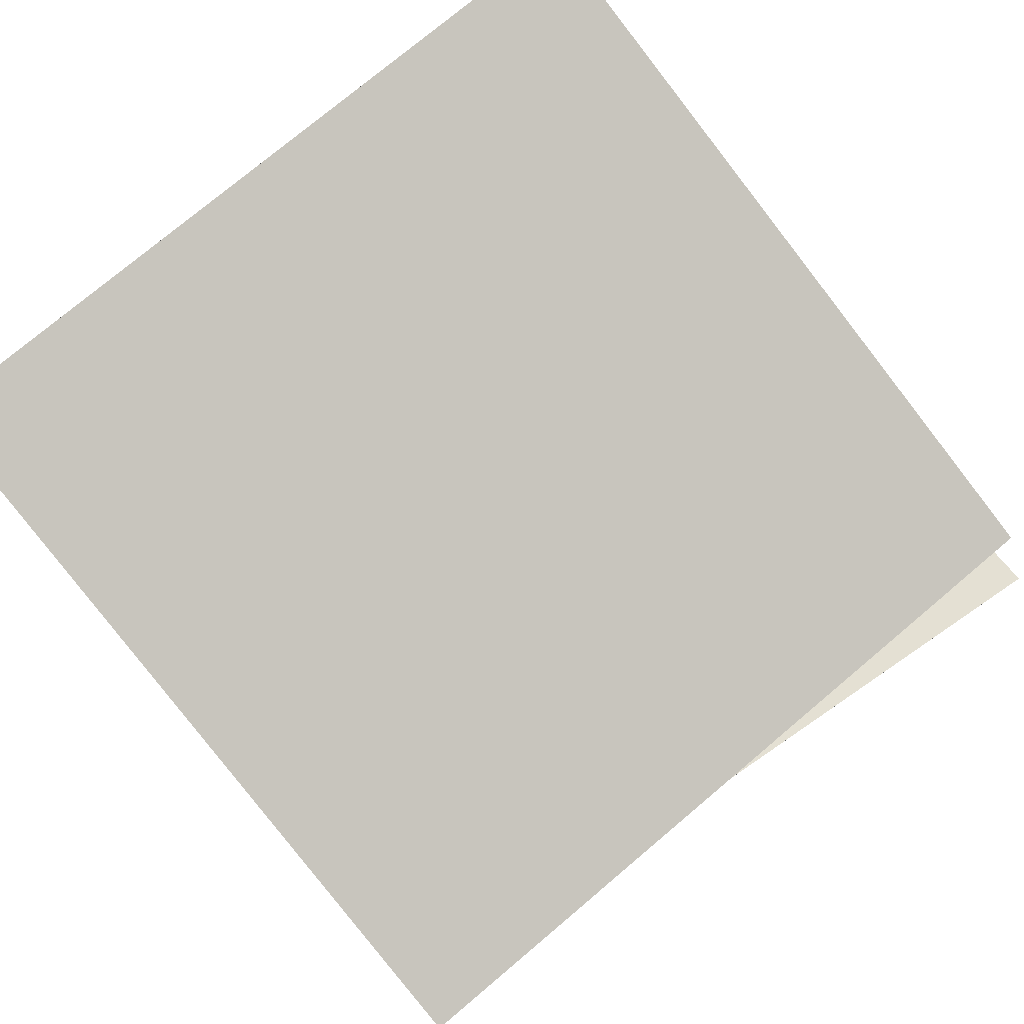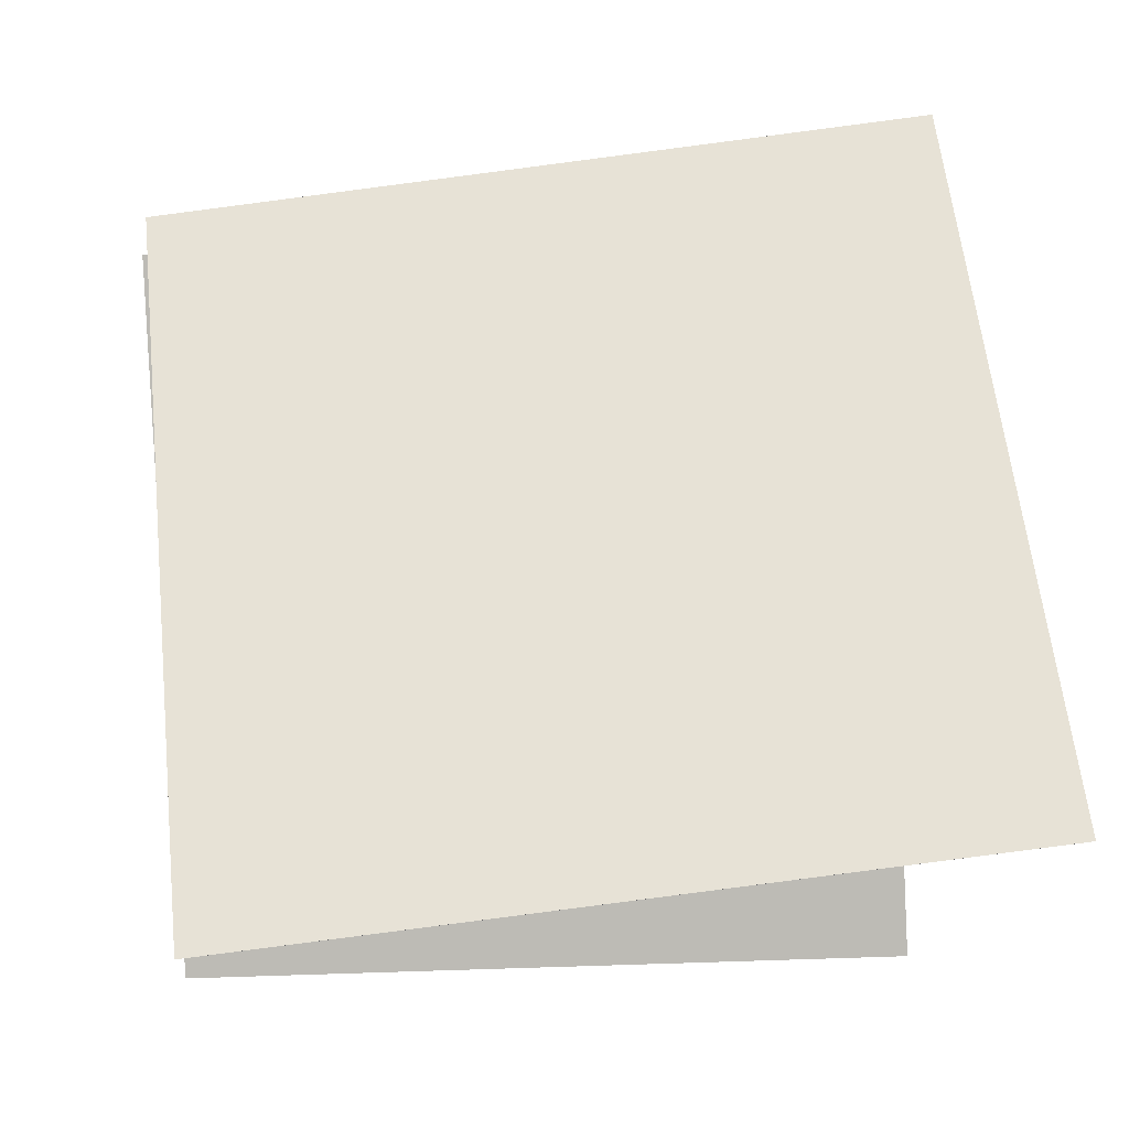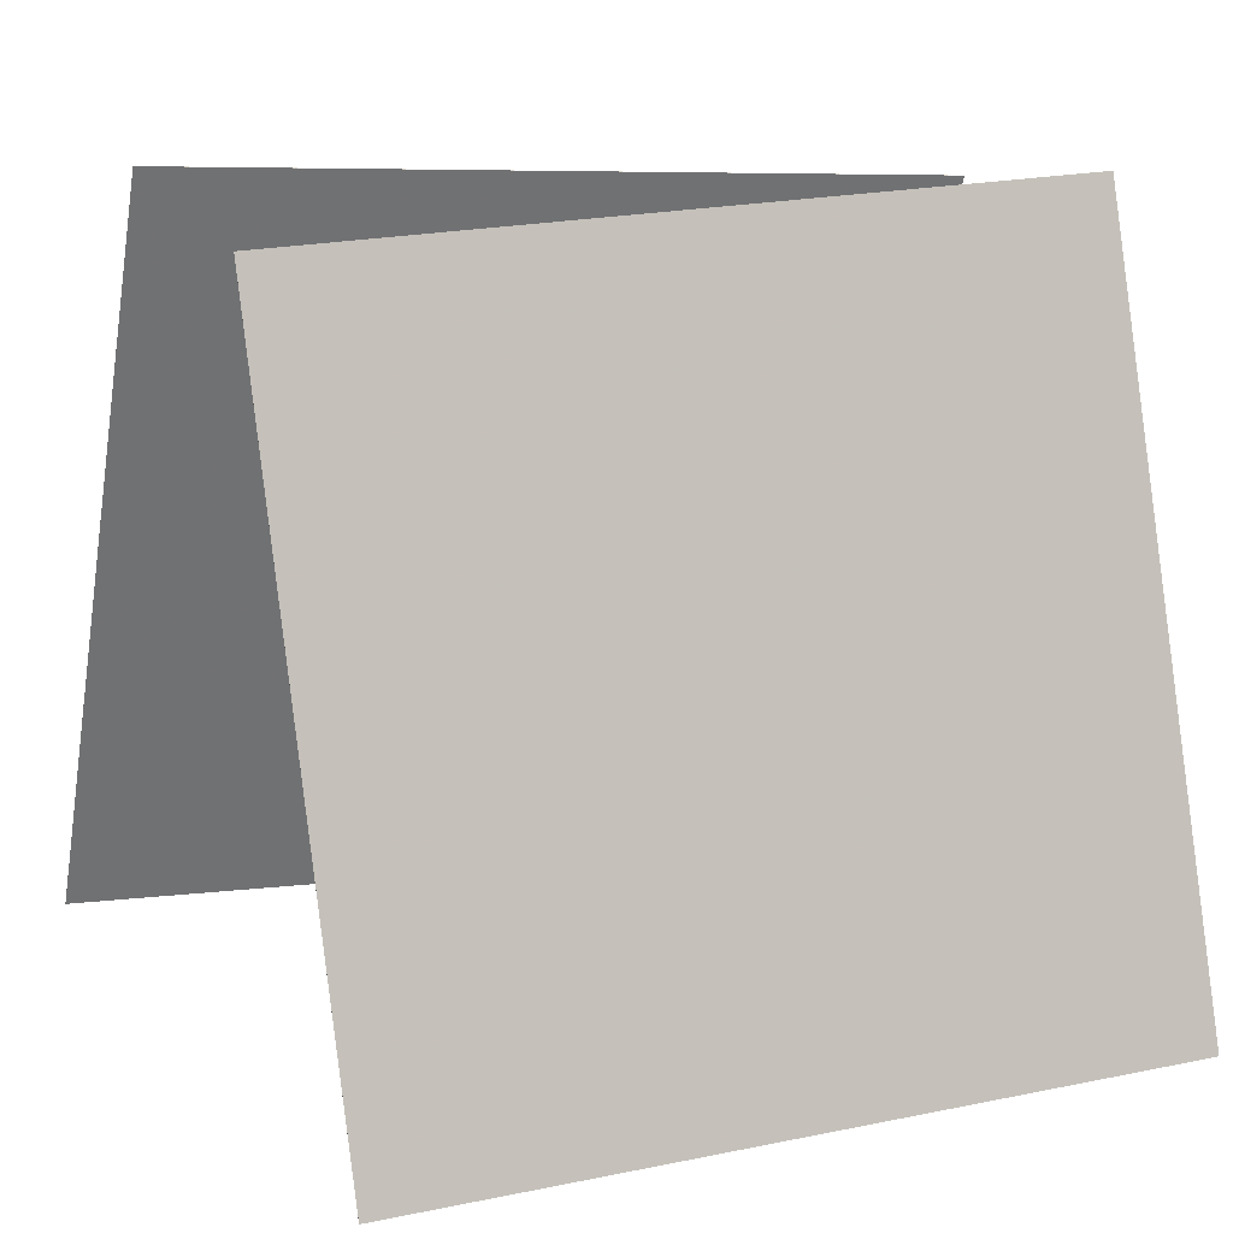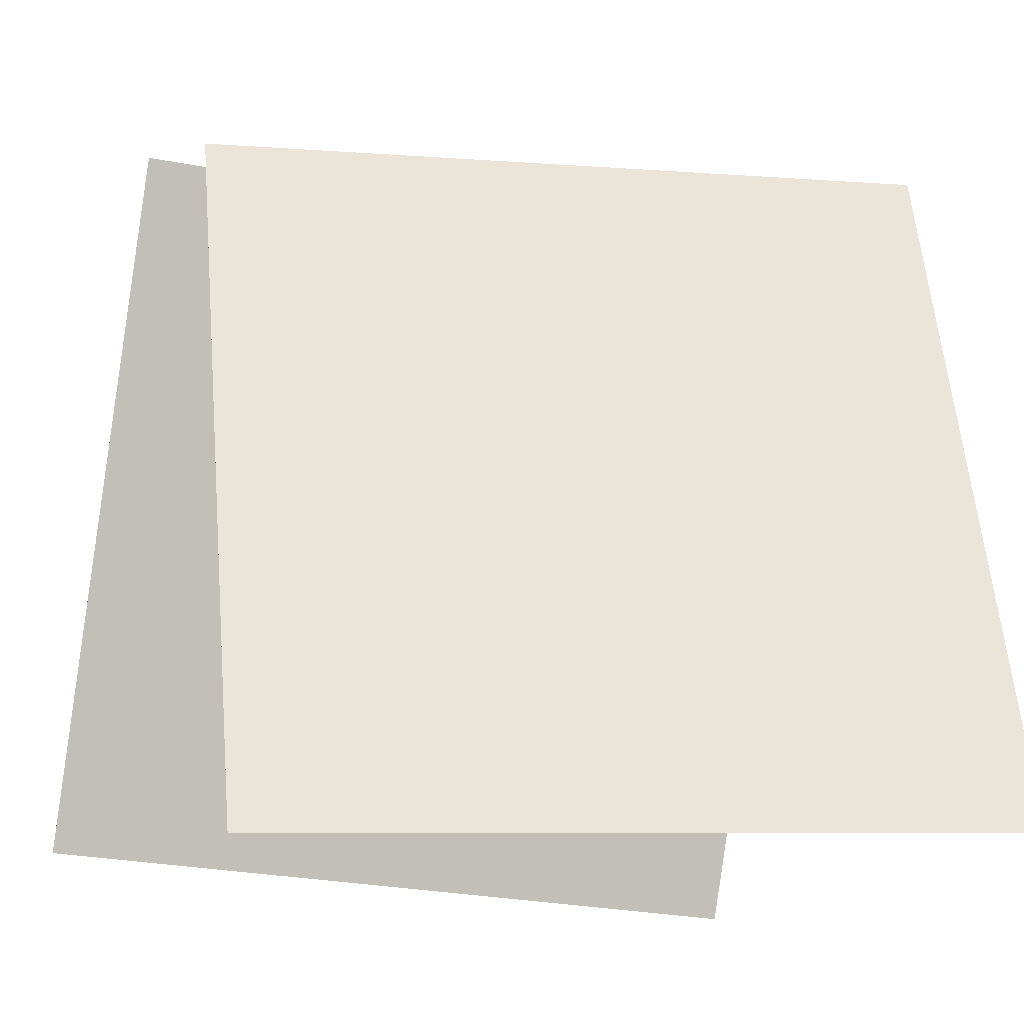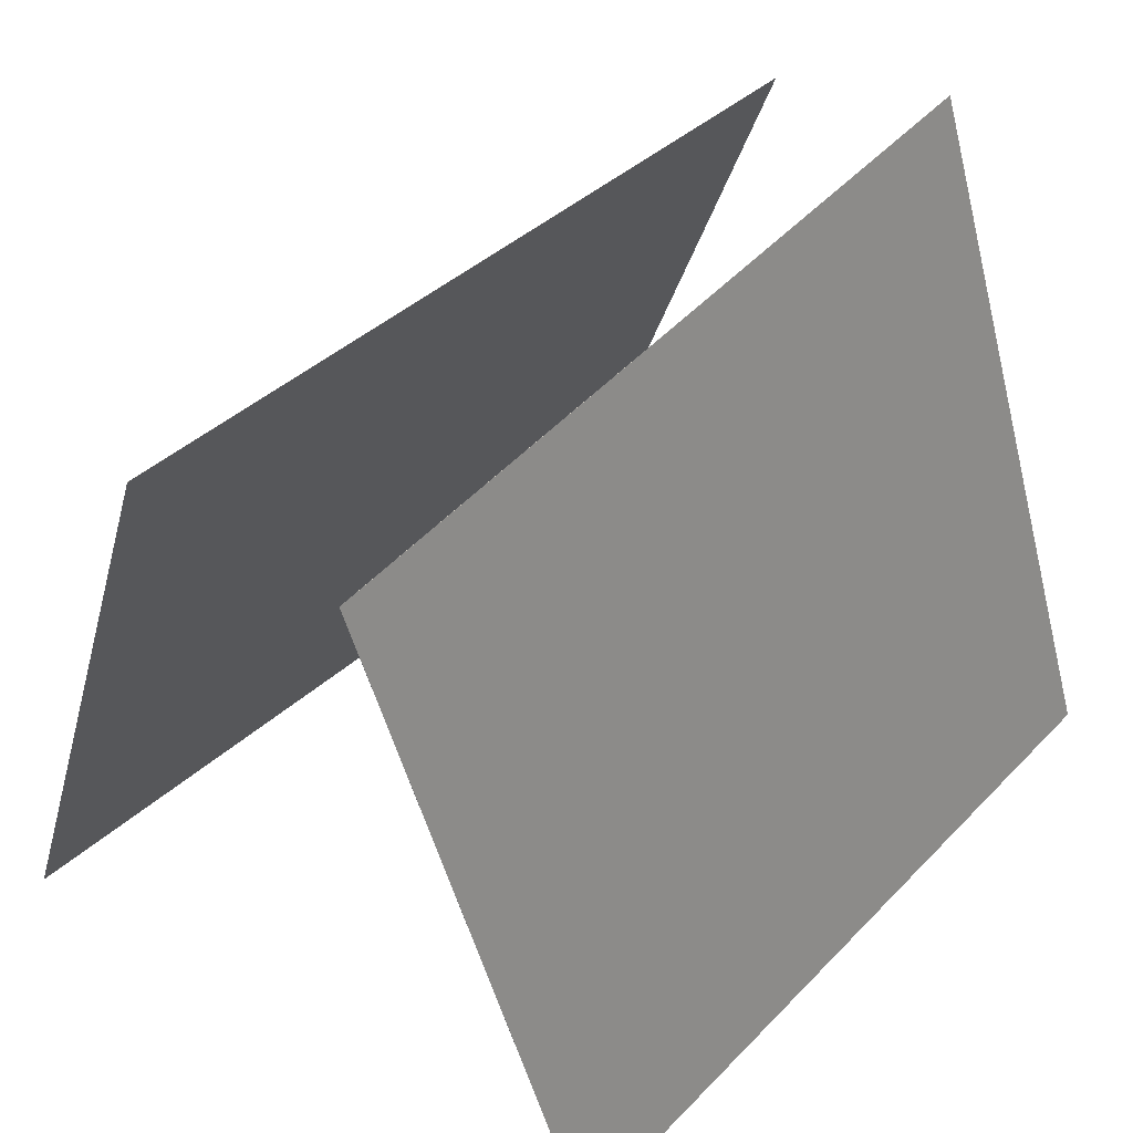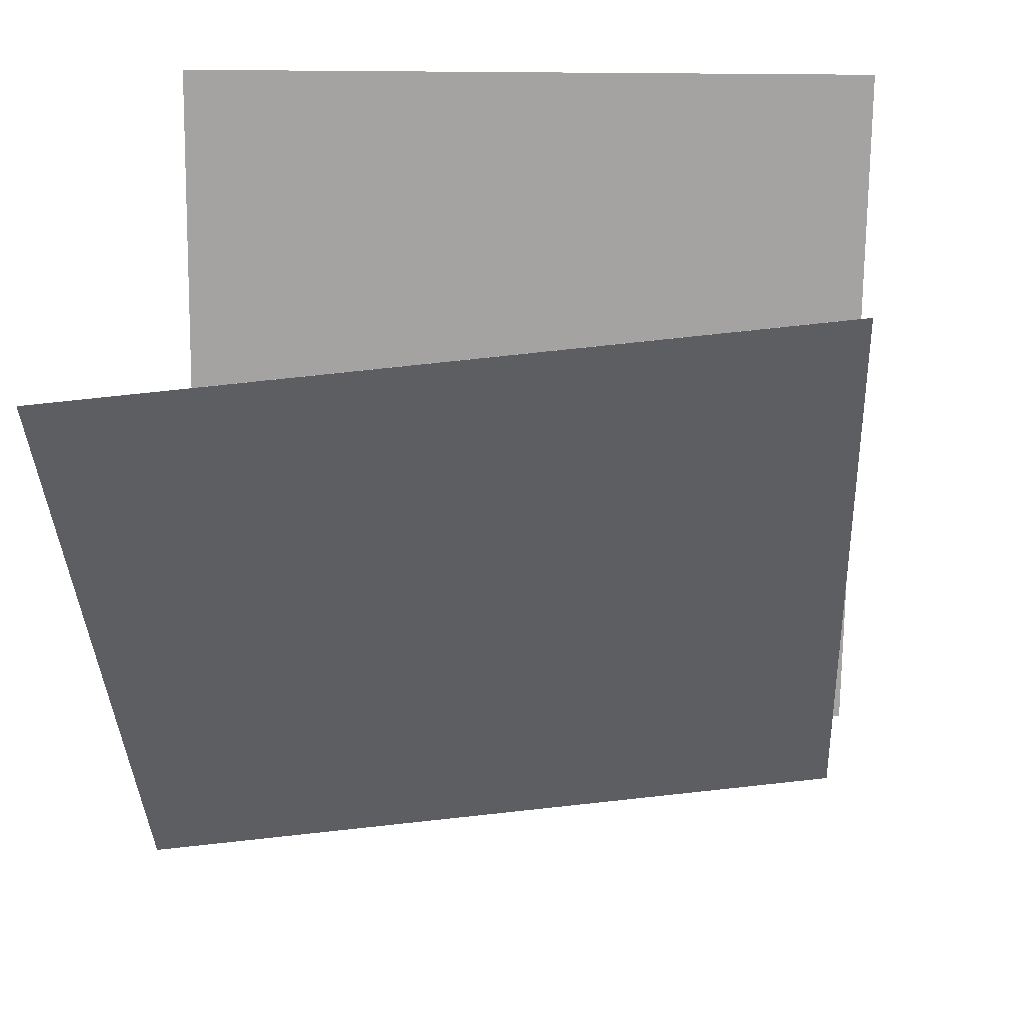
<metadata>
{"format":"obj","ext":"obj","renderer":"f3d","projection":"perspective","resolution":1024,"background":"white","views":[{"elev":78.8,"azim":144.4,"up":"+Z"},{"elev":76.0,"azim":-2.5,"up":"+Z"},{"elev":19.2,"azim":156.4,"up":"+Y"},{"elev":-12.5,"azim":163.2,"up":"+Y"},{"elev":46.4,"azim":-49.8,"up":"+Y"},{"elev":-57.3,"azim":3.2,"up":"+Z"}]}
</metadata>
<code>
v 0.5142 0.4709 0.1587
v 0.5142 0.4709 0.1586
v -0.4686 0.3926 0.1207
v -0.4686 0.3926 0.1206
v 0.5795 -0.4778 0.424
v 0.5795 -0.4778 0.4239
v -0.4033 -0.5561 0.386
v -0.4033 -0.5561 0.3859
f 1.0 7.0 5.0
f 1.0 3.0 7.0
f 1.0 4.0 3.0
f 1.0 2.0 4.0
f 3.0 8.0 7.0
f 3.0 4.0 8.0
f 5.0 7.0 8.0
f 5.0 8.0 6.0
f 1.0 5.0 6.0
f 1.0 6.0 2.0
f 2.0 6.0 8.0
f 2.0 8.0 4.0
v 0.476 -0.5157 -0.3731
v -0.5057 -0.4961 -0.4468
v 0.4708 0.4186 -0.05478
v -0.5109 0.4383 -0.1285
v 0.476 -0.5158 -0.373
v -0.5057 -0.4961 -0.4467
v 0.4707 0.4186 -0.0547
v -0.5109 0.4382 -0.1285
f 9.0 15.0 13.0
f 9.0 11.0 15.0
f 9.0 12.0 11.0
f 9.0 10.0 12.0
f 11.0 16.0 15.0
f 11.0 12.0 16.0
f 13.0 15.0 16.0
f 13.0 16.0 14.0
f 9.0 13.0 14.0
f 9.0 14.0 10.0
f 10.0 14.0 16.0
f 10.0 16.0 12.0

</code>
